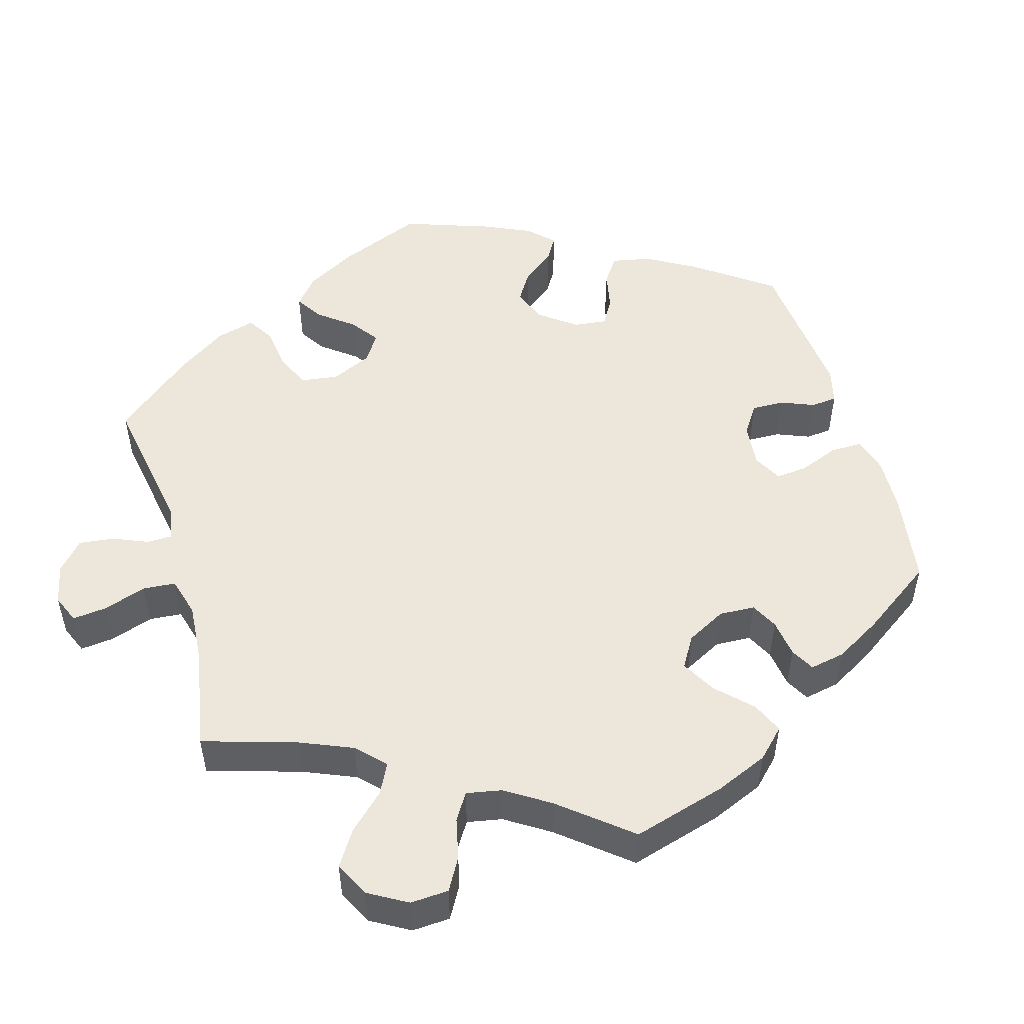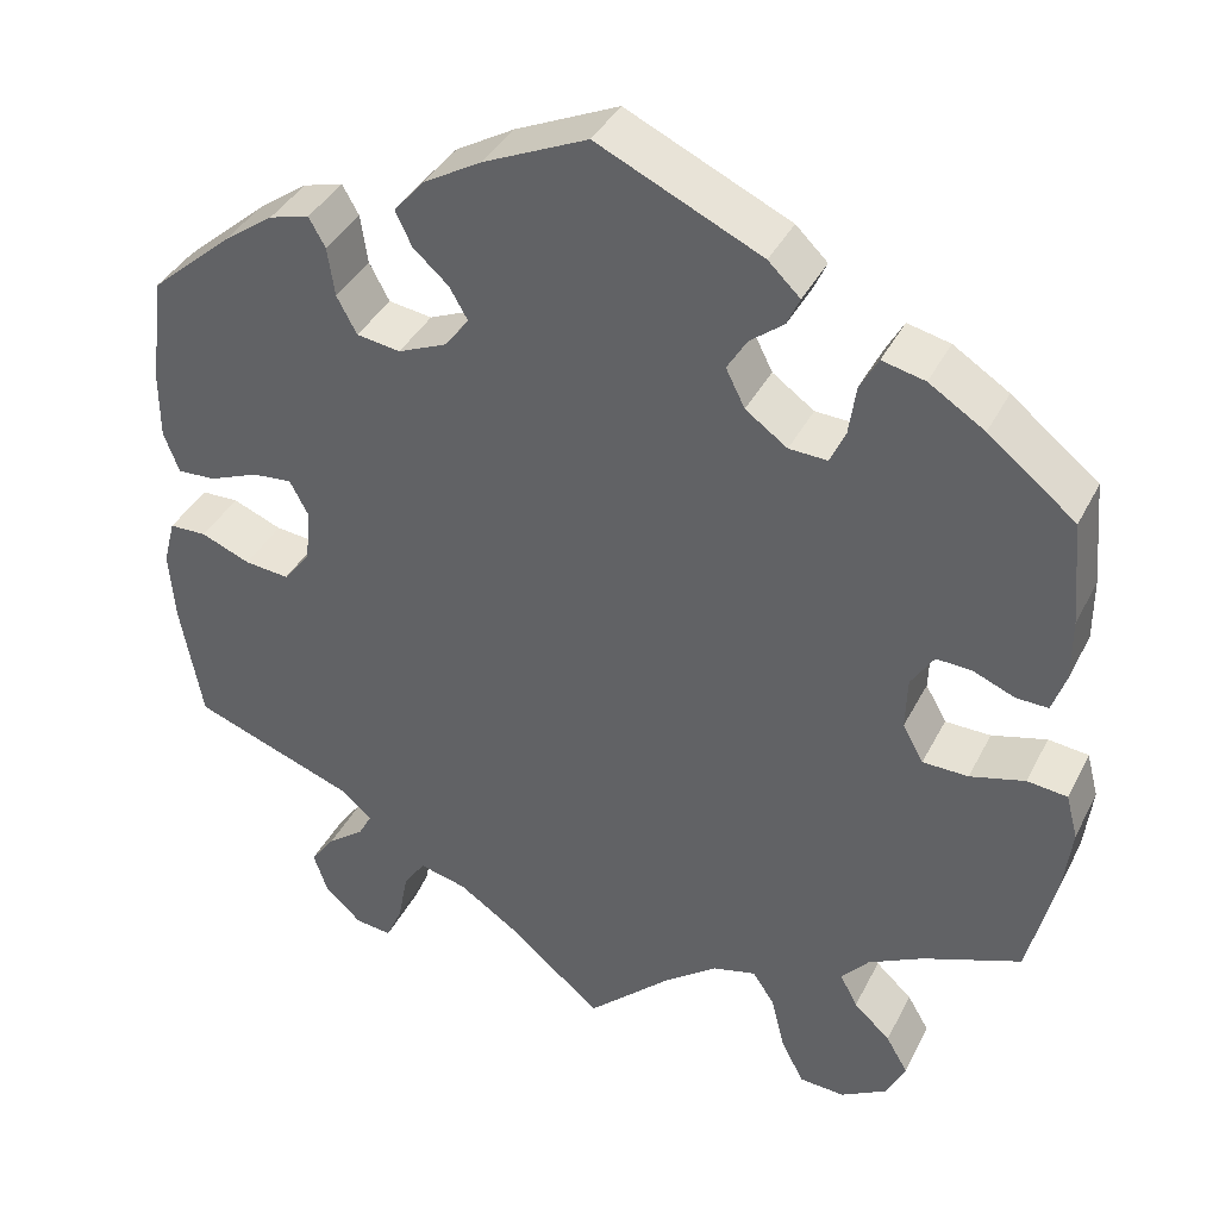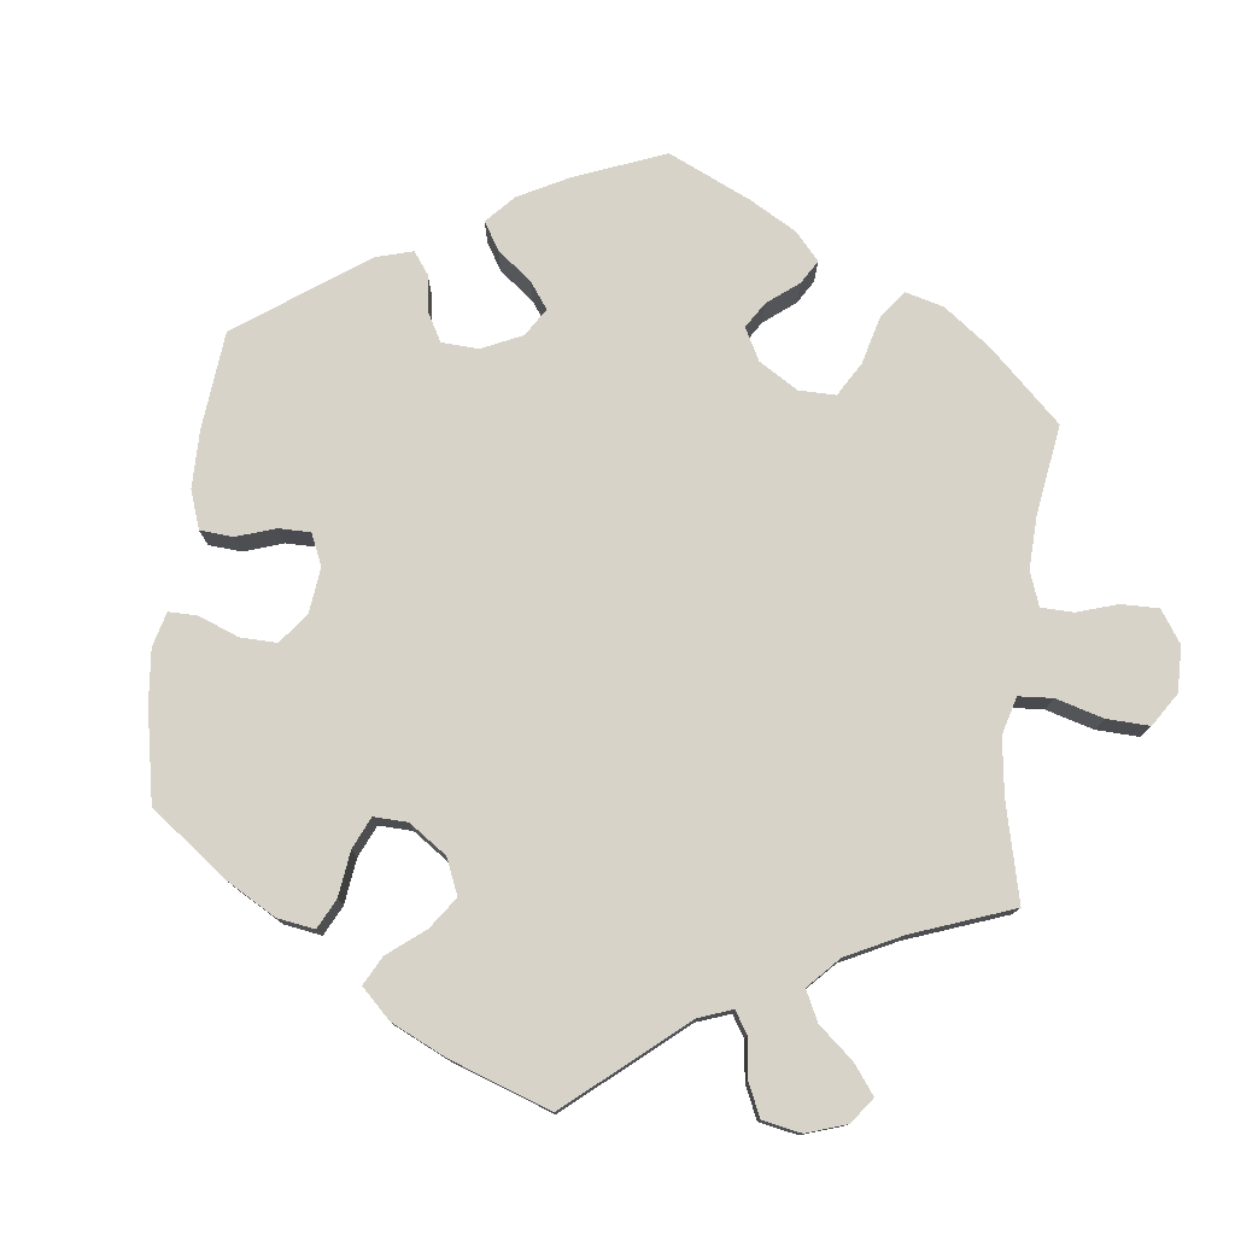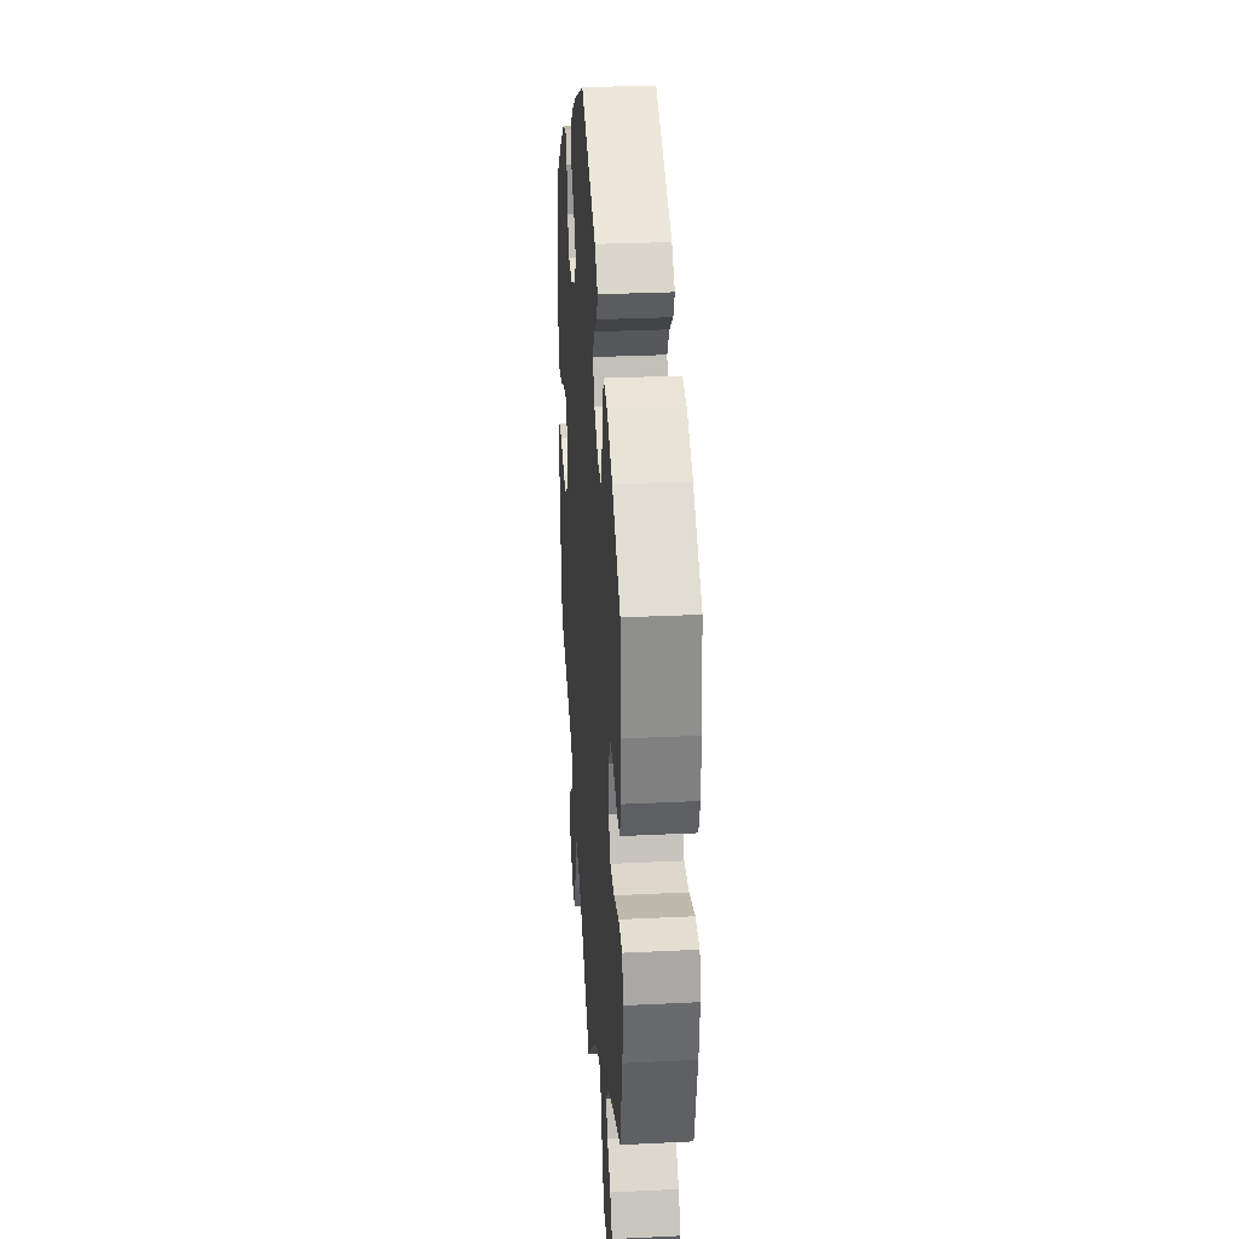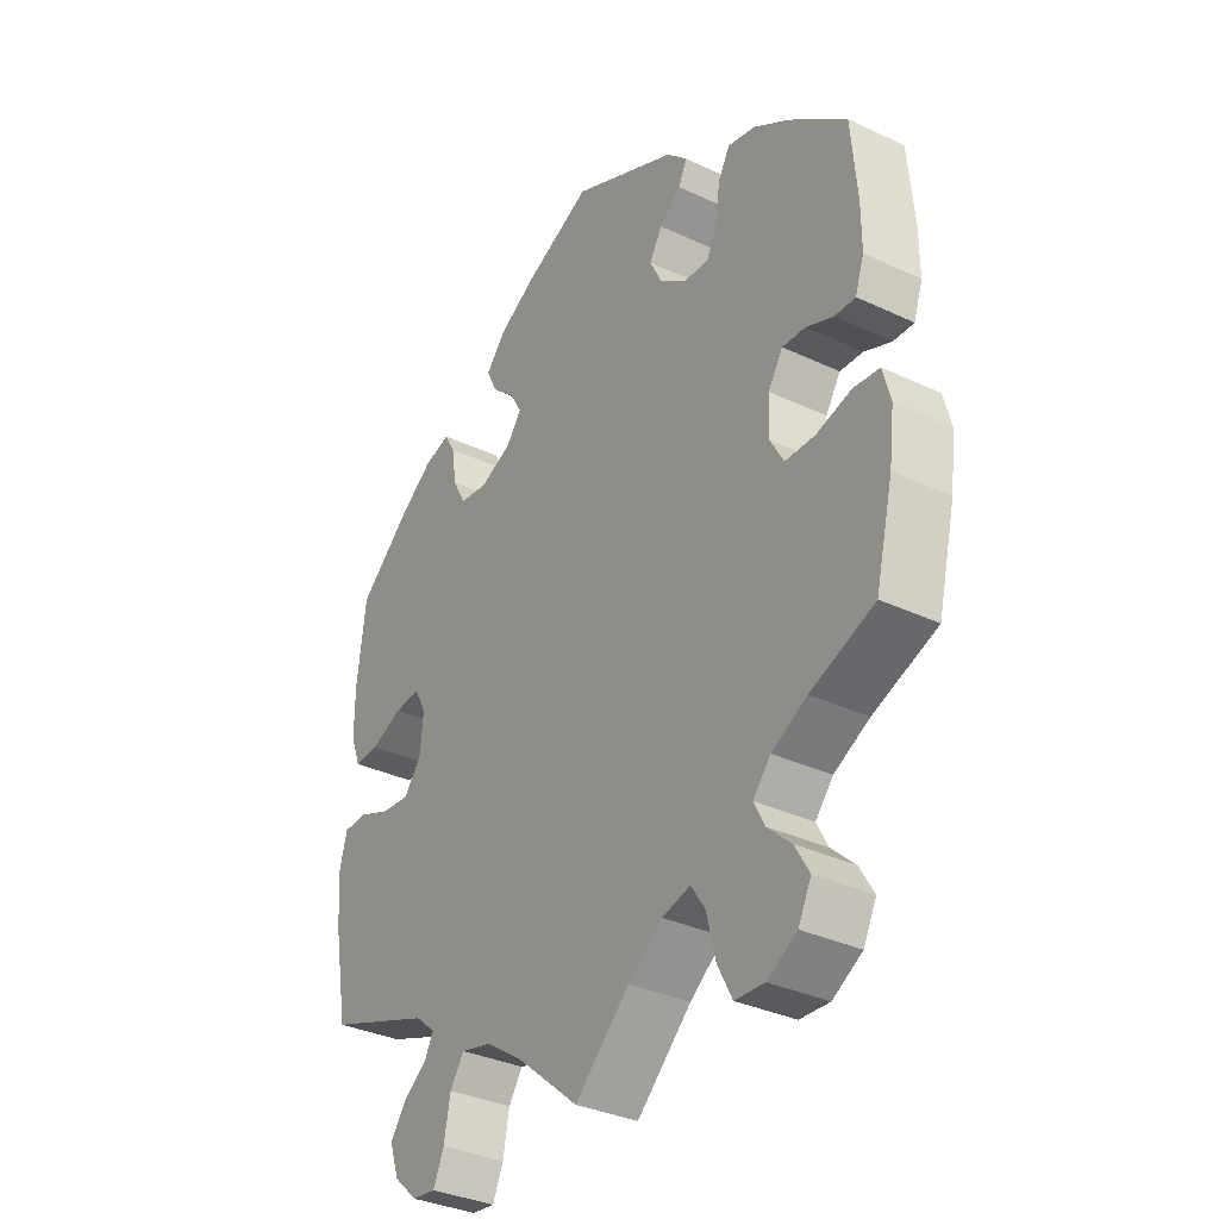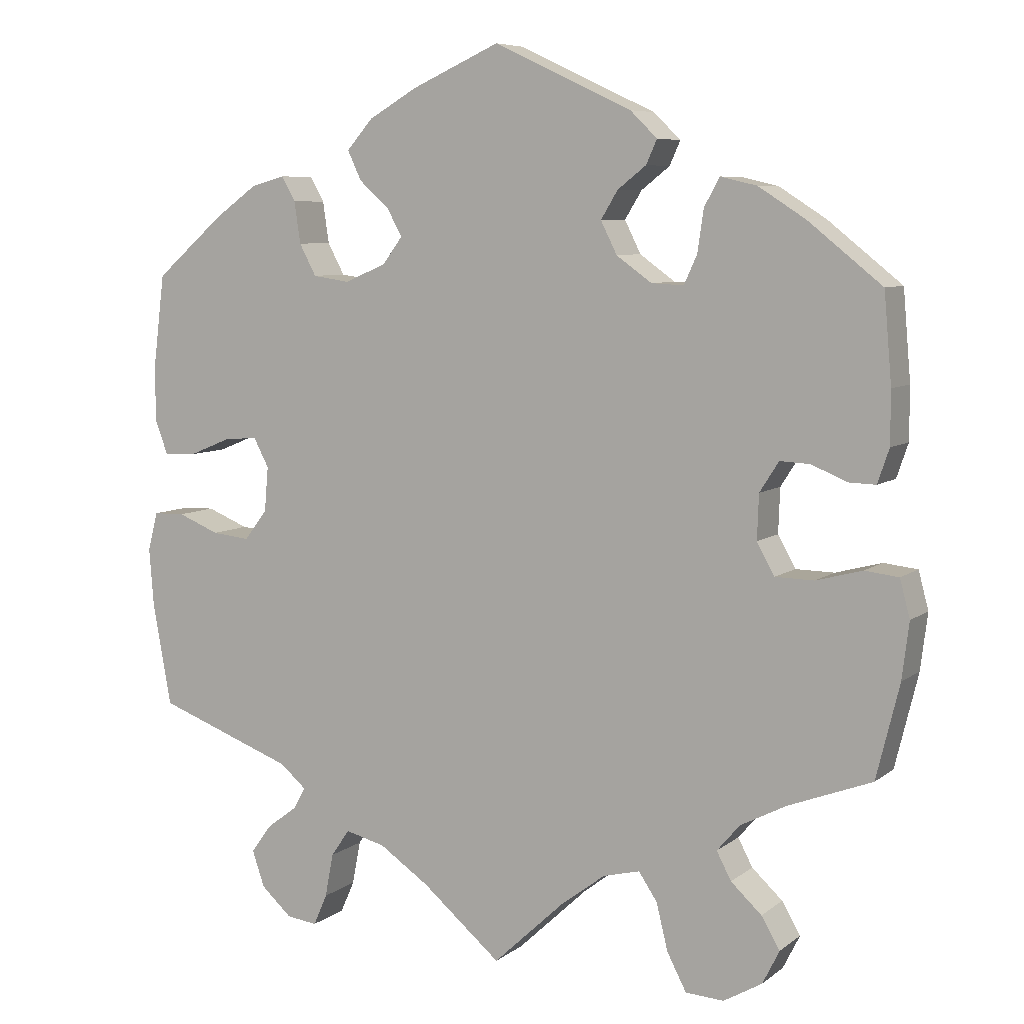
<metadata>
{"format":"obj","ext":"obj","renderer":"f3d","projection":"perspective","resolution":1024,"background":"white","views":[{"elev":50.6,"azim":-136.1,"up":"+Y"},{"elev":38.4,"azim":-155.4,"up":"+Z"},{"elev":77.1,"azim":126.6,"up":"+Y"},{"elev":30.1,"azim":-94.1,"up":"+Z"},{"elev":-34.2,"azim":-122.4,"up":"+Z"},{"elev":7.1,"azim":-152.8,"up":"+Z"}]}
</metadata>
<code>
v 0.515 0.07 0.169
v 0.515 0.07 0.096
v 0.498 0.07 0.051
v 0.456 0.07 0.053
v 0.402 0.07 0.075
v 0.358 0.07 0.079
v 0.338 0.07 0.041
v 0.343 0.07 -0.017
v 0.373 0.07 -0.056
v 0.422 0.07 -0.051
v 0.476 0.07 -0.029
v 0.517 0.07 -0.03
v 0.53 0.07 -0.08
v 0.524 0.07 -0.157
v 0.5 0.07 -0.289
v 0.321 0.07 -0.355
v 0.287 0.07 -0.384
v 0.302 0.07 -0.412
v 0.342 0.07 -0.442
v 0.369 0.07 -0.479
v 0.353 0.07 -0.526
v 0.313 0.07 -0.562
v 0.273 0.07 -0.567
v 0.255 0.07 -0.526
v 0.244 0.07 -0.469
v 0.22 0.07 -0.434
v 0.168 0.07 -0.447
v 0.103 0.07 -0.491
v 0 0.07 -0.578
v -0.093 0.07 -0.491
v -0.151 0.07 -0.447
v -0.199 0.07 -0.435
v -0.223 0.07 -0.471
v -0.238 0.07 -0.532
v -0.263 0.07 -0.58
v -0.313 0.07 -0.583
v -0.363 0.07 -0.554
v -0.385 0.07 -0.51
v -0.361 0.07 -0.469
v -0.321 0.07 -0.432
v -0.302 0.07 -0.396
v -0.332 0.07 -0.361
v -0.392 0.07 -0.33
v -0.5 0.07 -0.289
v -0.53 0.07 -0.167
v -0.539 0.07 -0.094
v -0.526 0.07 -0.045
v -0.482 0.07 -0.04
v -0.422 0.07 -0.056
v -0.372 0.07 -0.055
v -0.349 0.07 -0.014
v -0.351 0.07 0.044
v -0.376 0.07 0.083
v -0.415 0.07 0.081
v -0.461 0.07 0.062
v -0.496 0.07 0.061
v -0.511 0.07 0.105
v -0.511 0.07 0.173
v -0.501 0.07 0.288
v -0.405 0.07 0.365
v -0.344 0.07 0.404
v -0.297 0.07 0.415
v -0.277 0.07 0.379
v -0.269 0.07 0.324
v -0.252 0.07 0.287
v -0.21 0.07 0.289
v -0.164 0.07 0.322
v -0.143 0.07 0.364
v -0.165 0.07 0.4
v -0.202 0.07 0.429
v -0.216 0.07 0.46
v -0.181 0.07 0.494
v -0.001 0.07 0.578
v 0.113 0.07 0.527
v 0.177 0.07 0.49
v 0.211 0.07 0.451
v 0.193 0.07 0.413
v 0.154 0.07 0.378
v 0.134 0.07 0.343
v 0.16 0.07 0.308
v 0.214 0.07 0.285
v 0.262 0.07 0.292
v 0.284 0.07 0.333
v 0.292 0.07 0.387
v 0.31 0.07 0.419
v 0.354 0.07 0.407
v 0.41 0.07 0.367
v 0.5 0.07 0.289
v 0.515 0 0.169
v 0.515 0 0.096
v 0.498 0 0.051
v 0.456 0 0.053
v 0.402 0 0.075
v 0.358 0 0.079
v 0.338 0 0.041
v 0.343 0 -0.017
v 0.373 0 -0.056
v 0.422 0 -0.051
v 0.476 0 -0.029
v 0.517 0 -0.03
v 0.53 0 -0.08
v 0.524 0 -0.157
v 0.5 0 -0.289
v 0.321 0 -0.355
v 0.287 0 -0.384
v 0.302 0 -0.412
v 0.342 0 -0.442
v 0.369 0 -0.479
v 0.353 0 -0.526
v 0.313 0 -0.562
v 0.273 0 -0.567
v 0.255 0 -0.526
v 0.244 0 -0.469
v 0.22 0 -0.434
v 0.168 0 -0.447
v 0.103 0 -0.491
v 0 0 -0.578
v -0.093 0 -0.491
v -0.151 0 -0.447
v -0.199 0 -0.435
v -0.223 0 -0.471
v -0.238 0 -0.532
v -0.263 0 -0.58
v -0.313 0 -0.583
v -0.363 0 -0.554
v -0.385 0 -0.51
v -0.361 0 -0.469
v -0.321 0 -0.432
v -0.302 0 -0.396
v -0.332 0 -0.361
v -0.392 0 -0.33
v -0.5 0 -0.289
v -0.53 0 -0.167
v -0.539 0 -0.094
v -0.526 0 -0.045
v -0.482 0 -0.04
v -0.422 0 -0.056
v -0.372 0 -0.055
v -0.349 0 -0.014
v -0.351 0 0.044
v -0.376 0 0.083
v -0.415 0 0.081
v -0.461 0 0.062
v -0.496 0 0.061
v -0.511 0 0.105
v -0.511 0 0.173
v -0.501 0 0.288
v -0.405 0 0.365
v -0.344 0 0.404
v -0.297 0 0.415
v -0.277 0 0.379
v -0.269 0 0.324
v -0.252 0 0.287
v -0.21 0 0.289
v -0.164 0 0.322
v -0.143 0 0.364
v -0.165 0 0.4
v -0.202 0 0.429
v -0.216 0 0.46
v -0.181 0 0.494
v -0.001 0 0.578
v 0.113 0 0.527
v 0.177 0 0.49
v 0.211 0 0.451
v 0.193 0 0.413
v 0.154 0 0.378
v 0.134 0 0.343
v 0.16 0 0.308
v 0.214 0 0.285
v 0.262 0 0.292
v 0.284 0 0.333
v 0.292 0 0.387
v 0.31 0 0.419
v 0.354 0 0.407
v 0.41 0 0.367
v 0.5 0 0.289
f 83 84 85 86
f 82 83 86 87
f 75 76 77 78
f 75 78 79
f 74 75 79
f 73 74 79
f 72 73 79
f 69 70 71 72
f 68 69 72 79
f 67 68 79 80
f 61 62 63 64
f 61 64 65
f 60 61 65
f 59 60 65
f 58 59 65
f 57 58 65 66
f 54 55 56 57
f 53 54 57 66
f 46 47 48 49
f 46 49 50
f 43 44 45 46
f 42 43 46 50
f 41 42 50 51
f 37 38 39 40
f 37 40 41
f 36 37 41
f 33 34 35 36
f 32 33 36 41
f 31 32 41 51
f 28 29 30
f 27 28 30 31
f 26 27 31 51
f 22 23 24 25
f 22 25 26
f 21 22 26
f 18 19 20 21
f 17 18 21 26
f 16 17 26 51
f 10 11 12 13
f 9 10 13 14
f 2 3 4 5
f 2 5 6
f 1 2 6
f 82 87 88 1
f 66 67 80 81
f 52 53 66 81
f 9 14 15 16
f 8 9 16 51
f 7 8 51 52
f 81 82 1 6
f 6 7 52 81
f 174 173 172 171
f 175 174 171 170
f 166 165 164 163
f 167 166 163
f 167 163 162
f 167 162 161
f 167 161 160
f 160 159 158 157
f 167 160 157 156
f 168 167 156 155
f 152 151 150 149
f 153 152 149
f 153 149 148
f 153 148 147
f 153 147 146
f 154 153 146 145
f 145 144 143 142
f 154 145 142 141
f 137 136 135 134
f 138 137 134
f 134 133 132 131
f 138 134 131 130
f 139 138 130 129
f 128 127 126 125
f 129 128 125
f 129 125 124
f 124 123 122 121
f 129 124 121 120
f 139 129 120 119
f 118 117 116
f 119 118 116 115
f 139 119 115 114
f 113 112 111 110
f 114 113 110
f 114 110 109
f 109 108 107 106
f 114 109 106 105
f 139 114 105 104
f 101 100 99 98
f 102 101 98 97
f 93 92 91 90
f 94 93 90
f 94 90 89
f 89 176 175 170
f 169 168 155 154
f 169 154 141 140
f 104 103 102 97
f 139 104 97 96
f 140 139 96 95
f 94 89 170 169
f 169 140 95 94
f 1 89 90 2
f 2 90 91 3
f 3 91 92 4
f 4 92 93 5
f 5 93 94 6
f 6 94 95 7
f 7 95 96 8
f 8 96 97 9
f 9 97 98 10
f 10 98 99 11
f 11 99 100 12
f 12 100 101 13
f 13 101 102 14
f 14 102 103 15
f 15 103 104 16
f 16 104 105 17
f 17 105 106 18
f 18 106 107 19
f 19 107 108 20
f 20 108 109 21
f 21 109 110 22
f 22 110 111 23
f 23 111 112 24
f 24 112 113 25
f 25 113 114 26
f 26 114 115 27
f 27 115 116 28
f 28 116 117 29
f 29 117 118 30
f 30 118 119 31
f 31 119 120 32
f 32 120 121 33
f 33 121 122 34
f 34 122 123 35
f 35 123 124 36
f 36 124 125 37
f 37 125 126 38
f 38 126 127 39
f 39 127 128 40
f 40 128 129 41
f 41 129 130 42
f 42 130 131 43
f 43 131 132 44
f 44 132 133 45
f 45 133 134 46
f 46 134 135 47
f 47 135 136 48
f 48 136 137 49
f 49 137 138 50
f 50 138 139 51
f 51 139 140 52
f 52 140 141 53
f 53 141 142 54
f 54 142 143 55
f 55 143 144 56
f 56 144 145 57
f 57 145 146 58
f 58 146 147 59
f 59 147 148 60
f 60 148 149 61
f 61 149 150 62
f 62 150 151 63
f 63 151 152 64
f 64 152 153 65
f 65 153 154 66
f 66 154 155 67
f 67 155 156 68
f 68 156 157 69
f 69 157 158 70
f 70 158 159 71
f 71 159 160 72
f 72 160 161 73
f 73 161 162 74
f 74 162 163 75
f 75 163 164 76
f 76 164 165 77
f 77 165 166 78
f 78 166 167 79
f 79 167 168 80
f 80 168 169 81
f 81 169 170 82
f 82 170 171 83
f 83 171 172 84
f 84 172 173 85
f 85 173 174 86
f 86 174 175 87
f 87 175 176 88
f 88 176 89 1

</code>
